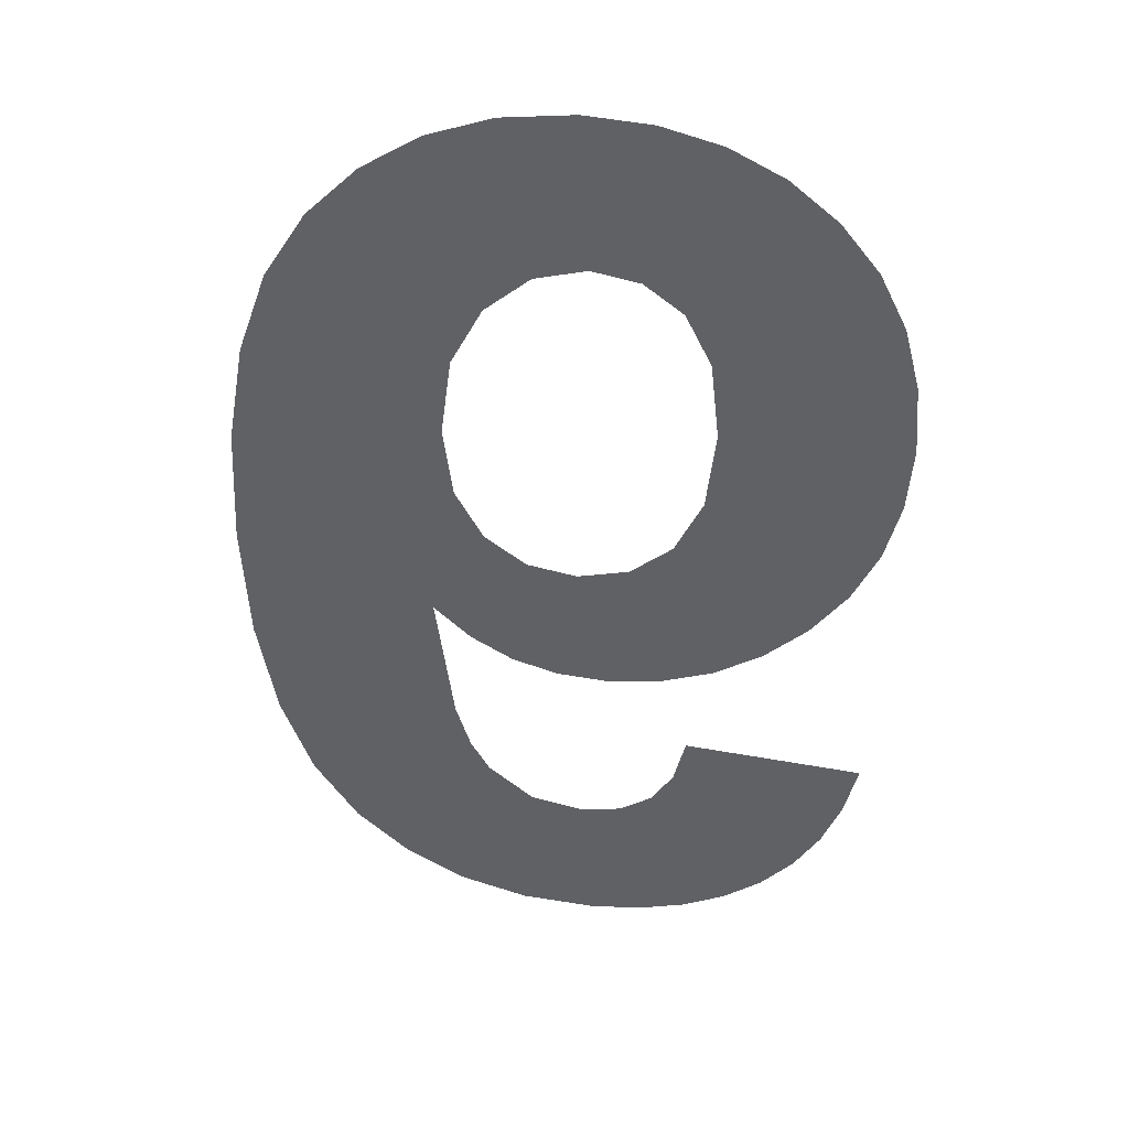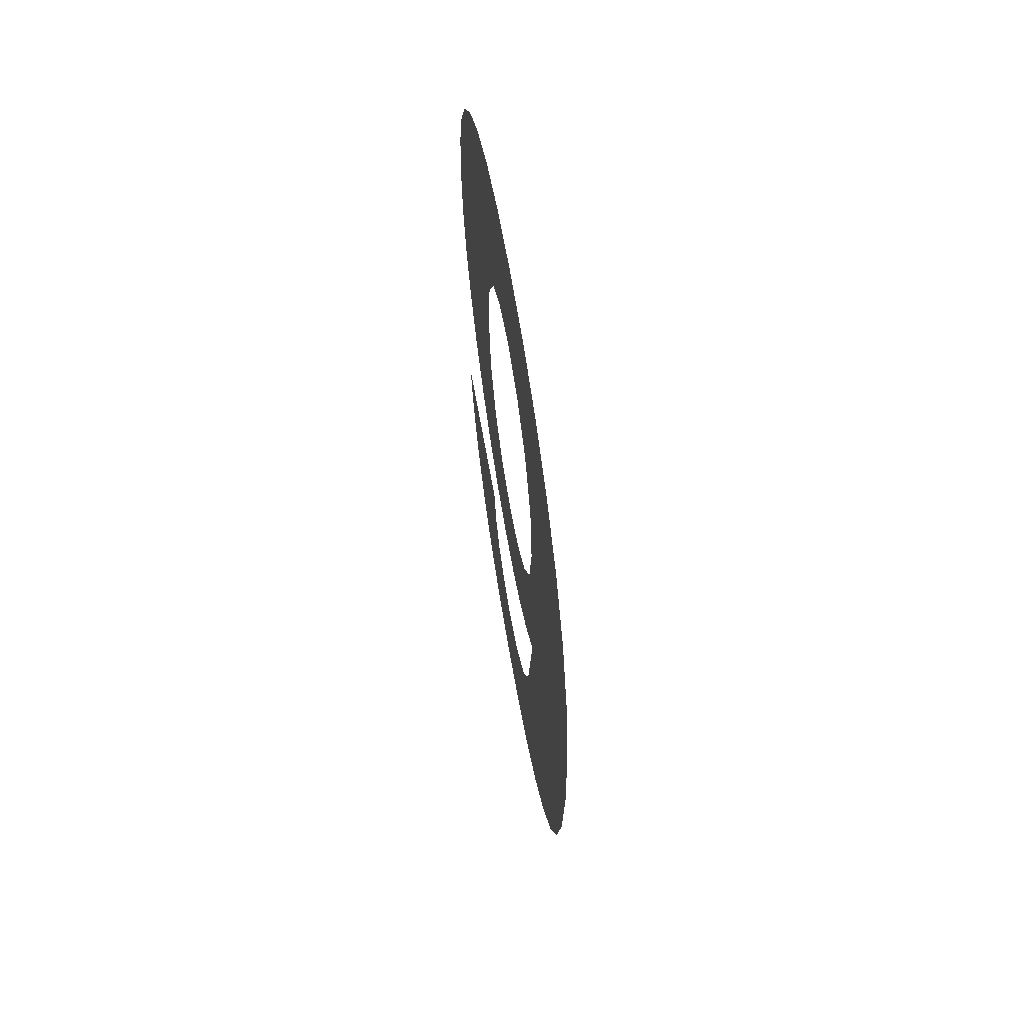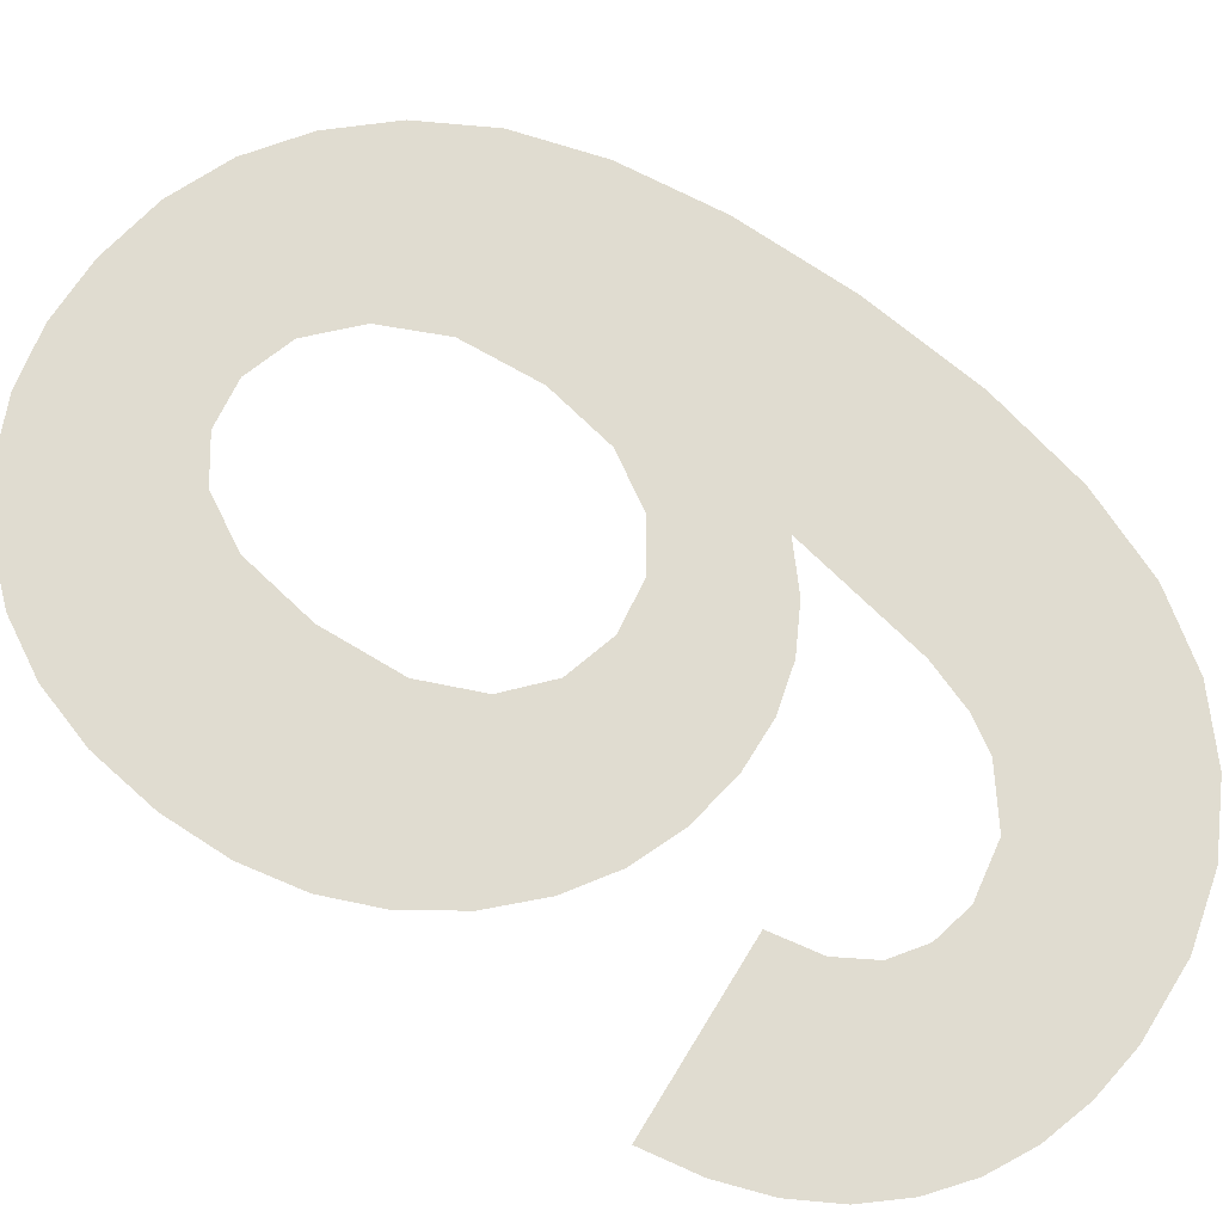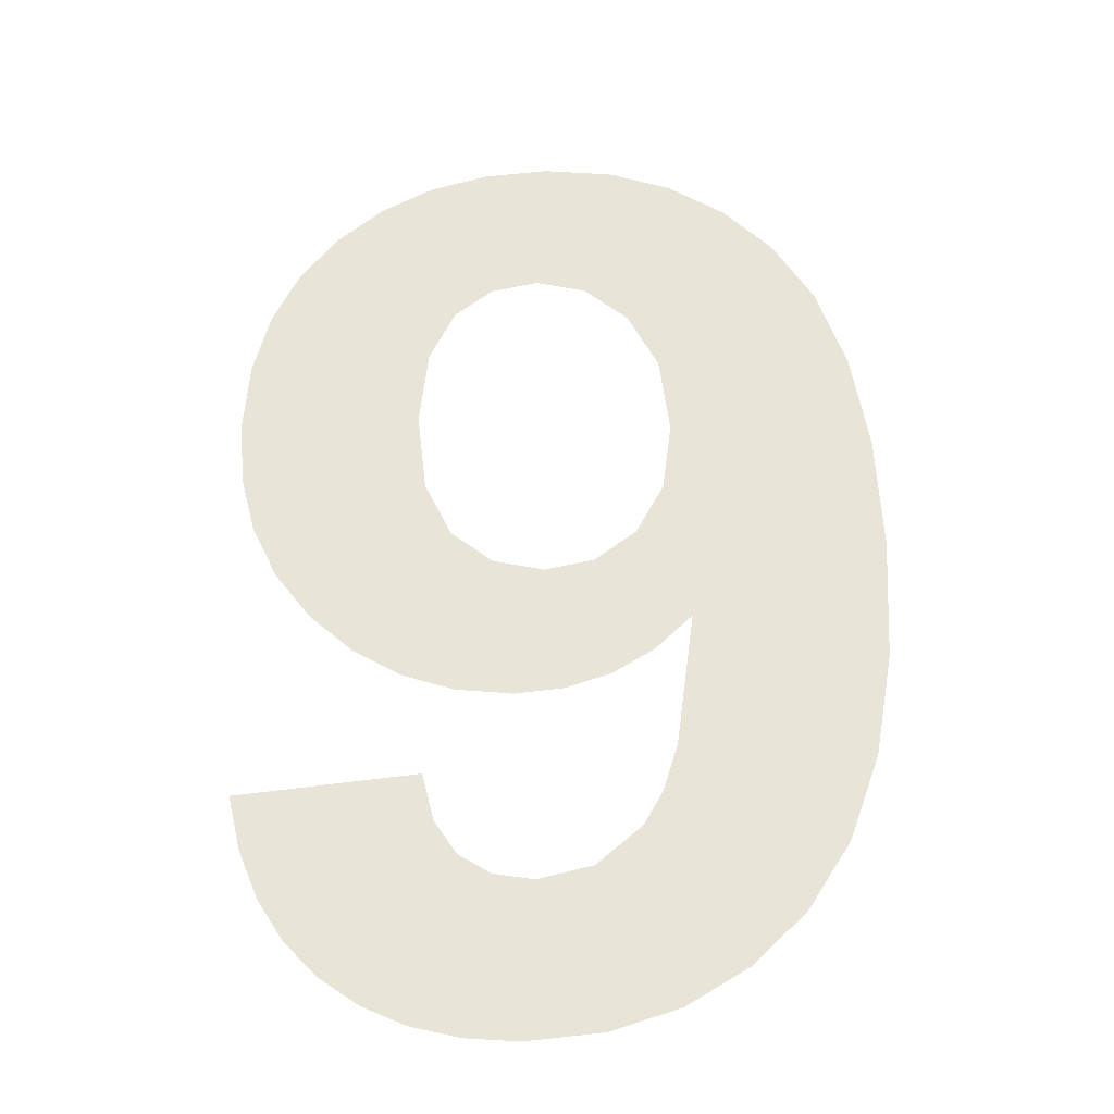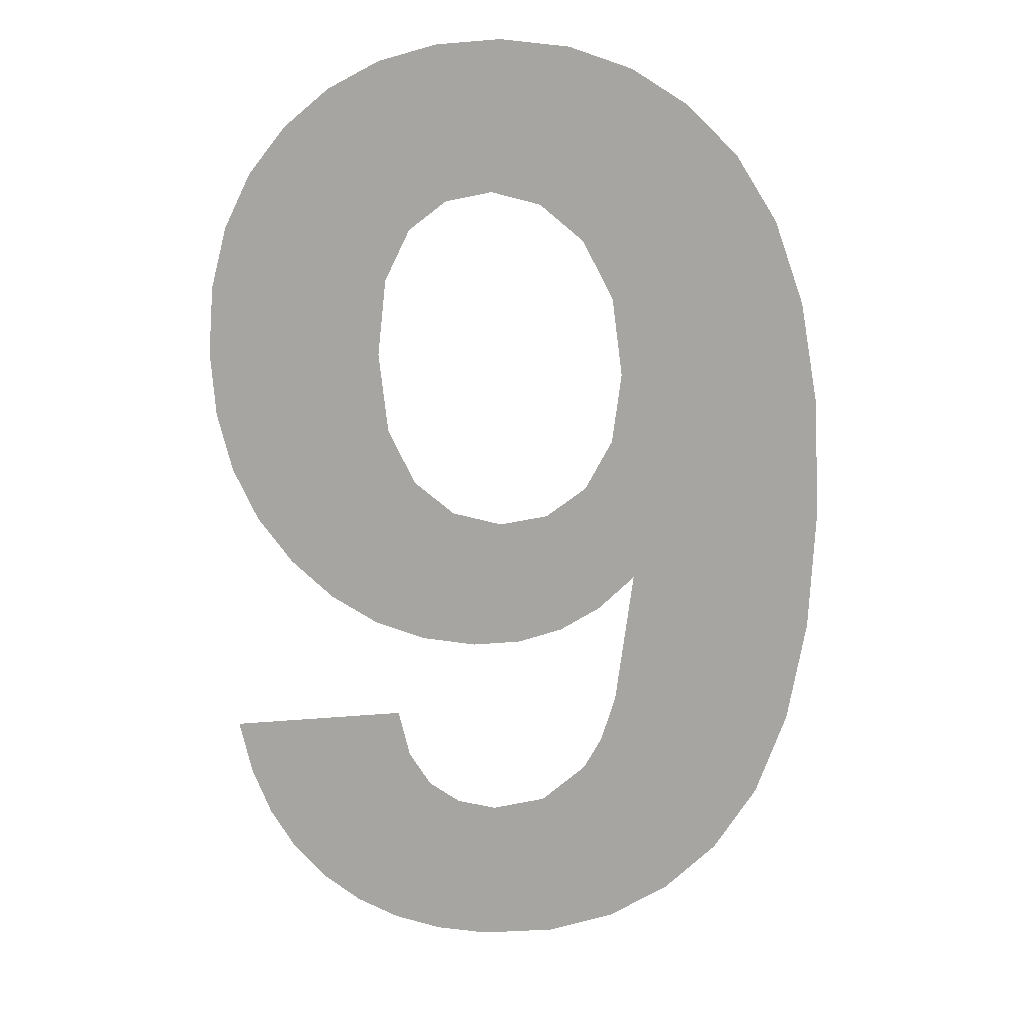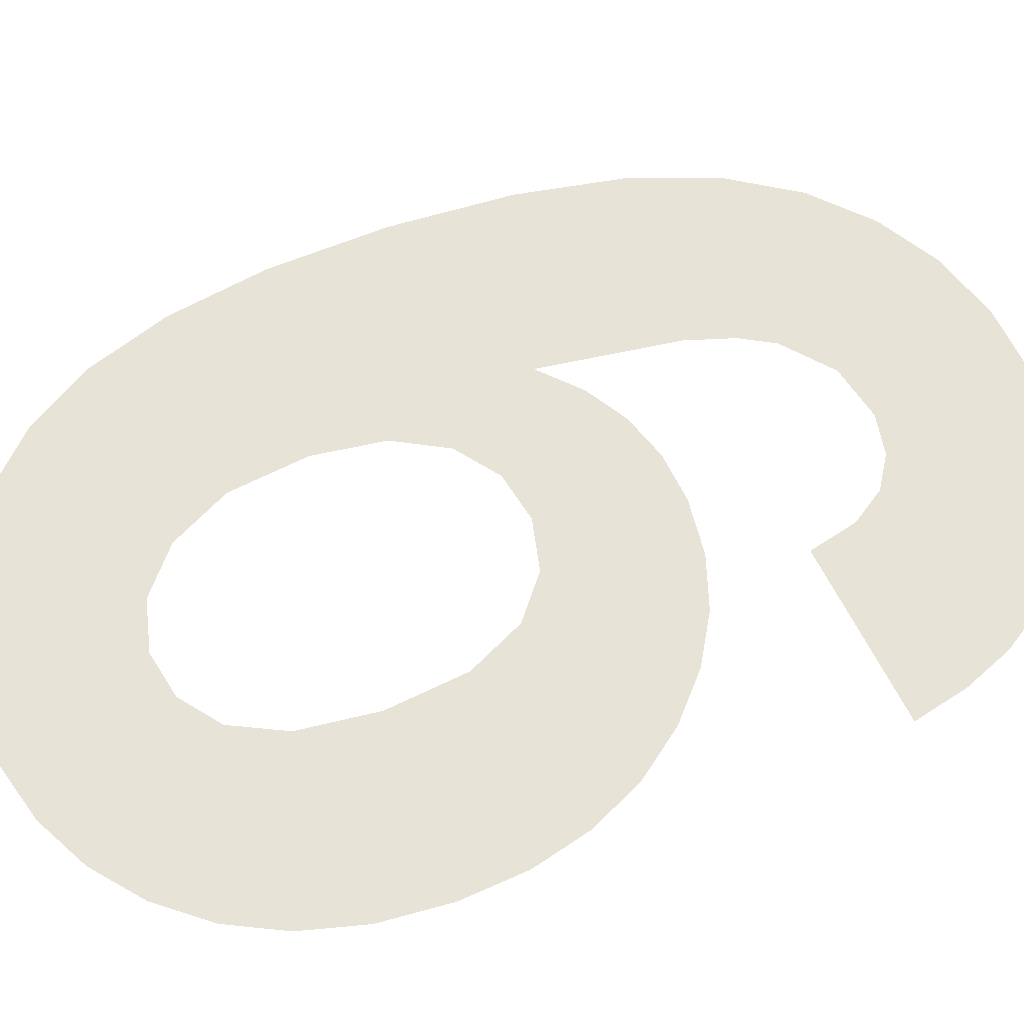
<metadata>
{"format":"obj","ext":"obj","renderer":"f3d","projection":"perspective","resolution":1024,"background":"white","views":[{"elev":40.6,"azim":6.5,"up":"+Z"},{"elev":66.4,"azim":-99.6,"up":"+Z"},{"elev":69.7,"azim":127.6,"up":"+Y"},{"elev":-31.3,"azim":-177.8,"up":"+Z"},{"elev":15.3,"azim":-174.2,"up":"+Z"},{"elev":62.7,"azim":70.0,"up":"+Y"}]}
</metadata>
<code>
o mesh75/mesh75-geometry#mesh75-geometry
v -0.09058 -0.156 -0.01334
v -0.09059 -0.156 -0.009167
v -0.09069 -0.156 -0.01123
v -0.09029 -0.156 -0.007419
v -0.09027 -0.156 -0.01513
v -0.08978 -0.156 -0.005981
v -0.08975 -0.156 -0.01661
v -0.08908 -0.156 -0.004854
v -0.08901 -0.156 -0.01777
v -0.08822 -0.156 -0.004003
v -0.08811 -0.156 -0.01865
v -0.08724 -0.156 -0.003396
v -0.08741 -0.156 -0.01252
v -0.08708 -0.156 -0.01928
v -0.08714 -0.156 -0.008759
v -0.0871 -0.156 -0.01489
v -0.08678 -0.156 -0.01313
v -0.08696 -0.156 -0.007391
v -0.08685 -0.156 -0.0157
v -0.08698 -0.156 -0.009985
v -0.08616 -0.156 -0.003031
v -0.08593 -0.156 -0.01965
v -0.08651 -0.156 -0.01087
v -0.08643 -0.156 -0.006375
v -0.08654 -0.156 -0.01628
v -0.08608 -0.156 -0.01357
v -0.08567 -0.156 -0.005745
v -0.08577 -0.156 -0.01695
v -0.08581 -0.156 -0.01141
v -0.08496 -0.156 -0.00291
v -0.08465 -0.156 -0.01978
v -0.08531 -0.156 -0.01383
v -0.08481 -0.156 -0.005536
v -0.08484 -0.156 -0.01718
v -0.08496 -0.156 -0.01159
v -0.08385 -0.156 -0.003006
v -0.08416 -0.156 -0.01706
v -0.08447 -0.156 -0.01392
v -0.084 -0.156 -0.005707
v -0.08375 -0.156 -0.01971
v -0.0841 -0.156 -0.0114
v -0.08334 -0.156 -0.006223
v -0.08361 -0.156 -0.01673
v -0.08351 -0.156 -0.01383
v -0.08284 -0.156 -0.003293
v -0.08293 -0.156 -0.01952
v -0.08339 -0.156 -0.01084
v -0.0829 -0.156 -0.00713
v -0.08323 -0.156 -0.01615
v -0.08263 -0.156 -0.01354
v -0.08276 -0.156 -0.008477
v -0.08303 -0.156 -0.01533
v -0.08291 -0.156 -0.009873
v -0.08194 -0.156 -0.003772
v -0.07996 -0.156 -0.01567
v -0.08219 -0.156 -0.01919
v -0.08181 -0.156 -0.01307
v -0.08153 -0.156 -0.01873
v -0.08114 -0.156 -0.004442
v -0.08097 -0.156 -0.01814
v -0.08107 -0.156 -0.01241
v -0.08052 -0.156 -0.01743
v -0.08049 -0.156 -0.005271
v -0.08019 -0.156 -0.01661
v -0.08045 -0.156 -0.0116
v -0.08003 -0.156 -0.006226
v -0.08001 -0.156 -0.01068
v -0.07975 -0.156 -0.007305
v -0.07975 -0.156 -0.00965
v -0.07966 -0.156 -0.008511
f 1 2 3
f 2 1 4
f 3 2 1
f 4 1 2
f 4 1 5
f 5 1 4
f 4 5 6
f 6 5 4
f 6 5 7
f 7 5 6
f 6 7 8
f 8 7 6
f 8 7 9
f 9 7 8
f 8 9 10
f 10 9 8
f 10 9 11
f 11 9 10
f 10 11 12
f 12 11 10
f 12 11 13
f 13 11 12
f 14 13 11
f 11 13 14
f 12 13 15
f 15 13 12
f 13 14 16
f 16 14 13
f 15 13 17
f 17 13 15
f 18 12 15
f 15 12 18
f 16 14 19
f 19 14 16
f 15 17 20
f 20 17 15
f 12 18 21
f 21 18 12
f 19 14 22
f 22 14 19
f 20 17 23
f 23 17 20
f 21 18 24
f 24 18 21
f 19 22 25
f 25 22 19
f 23 17 26
f 26 17 23
f 21 24 27
f 27 24 21
f 25 22 28
f 28 22 25
f 23 26 29
f 29 26 23
f 21 27 30
f 30 27 21
f 28 22 31
f 31 22 28
f 29 26 32
f 32 26 29
f 30 27 33
f 33 27 30
f 28 31 34
f 34 31 28
f 29 32 35
f 35 32 29
f 30 33 36
f 36 33 30
f 34 31 37
f 37 31 34
f 35 32 38
f 38 32 35
f 36 33 39
f 39 33 36
f 37 31 40
f 40 31 37
f 35 38 41
f 41 38 35
f 36 39 42
f 42 39 36
f 37 40 43
f 43 40 37
f 41 38 44
f 44 38 41
f 36 42 45
f 45 42 36
f 43 40 46
f 46 40 43
f 41 44 47
f 47 44 41
f 45 42 48
f 48 42 45
f 43 46 49
f 49 46 43
f 47 44 50
f 50 44 47
f 45 48 51
f 51 48 45
f 49 46 52
f 52 46 49
f 47 50 53
f 53 50 47
f 45 51 54
f 54 51 45
f 52 46 55
f 55 46 52
f 53 50 51
f 51 50 53
f 54 51 50
f 50 51 54
f 55 46 56
f 56 46 55
f 54 50 57
f 57 50 54
f 55 56 58
f 58 56 55
f 54 57 59
f 59 57 54
f 55 58 60
f 60 58 55
f 59 57 61
f 61 57 59
f 55 60 62
f 62 60 55
f 59 61 63
f 63 61 59
f 55 62 64
f 64 62 55
f 63 61 65
f 65 61 63
f 63 65 66
f 66 65 63
f 66 65 67
f 67 65 66
f 66 67 68
f 68 67 66
f 68 67 69
f 69 67 68
f 68 69 70
f 70 69 68

</code>
